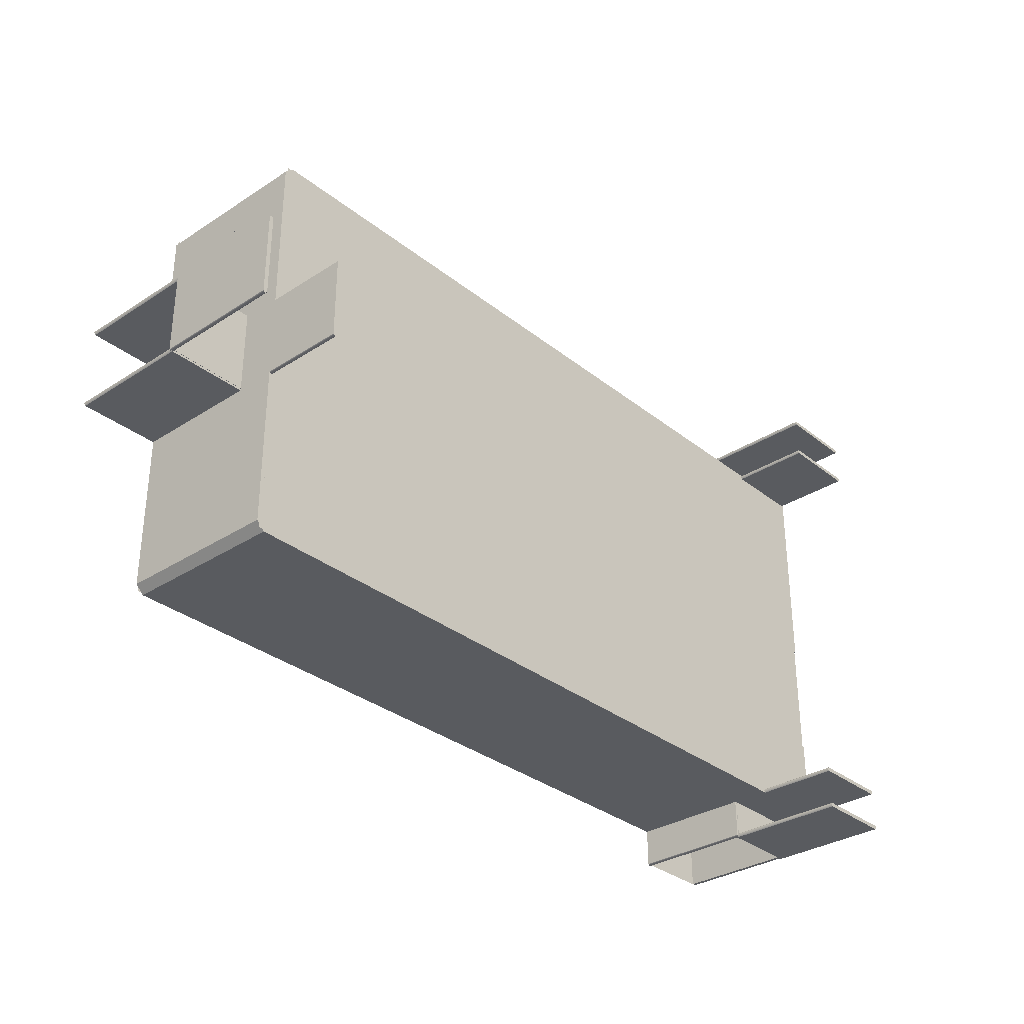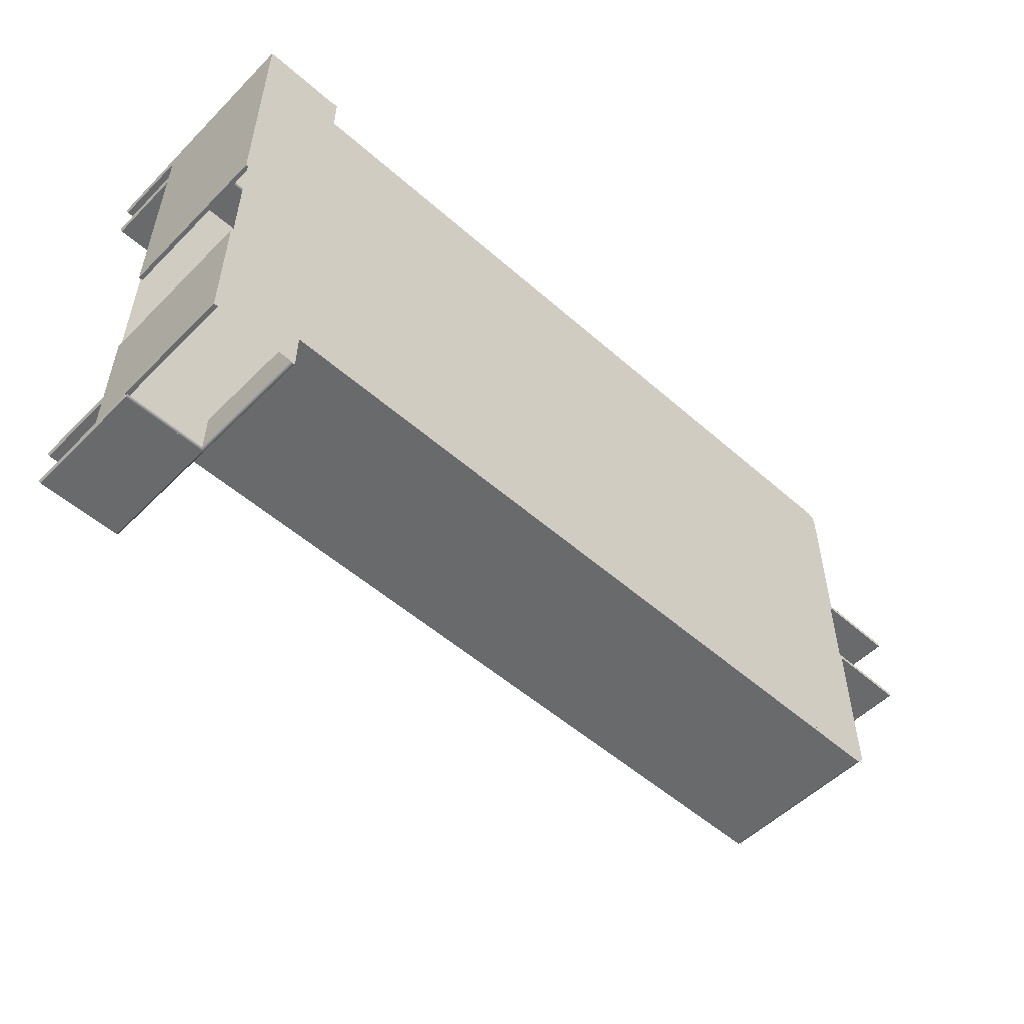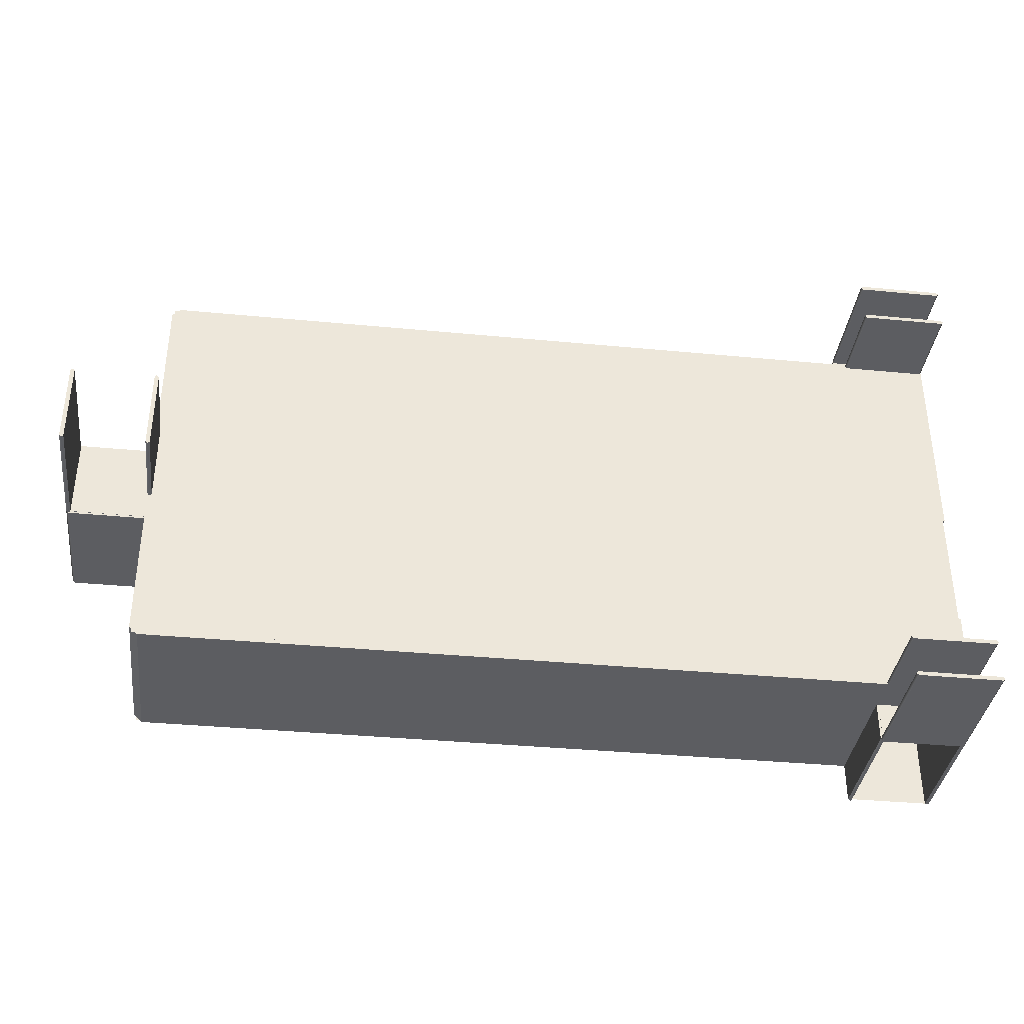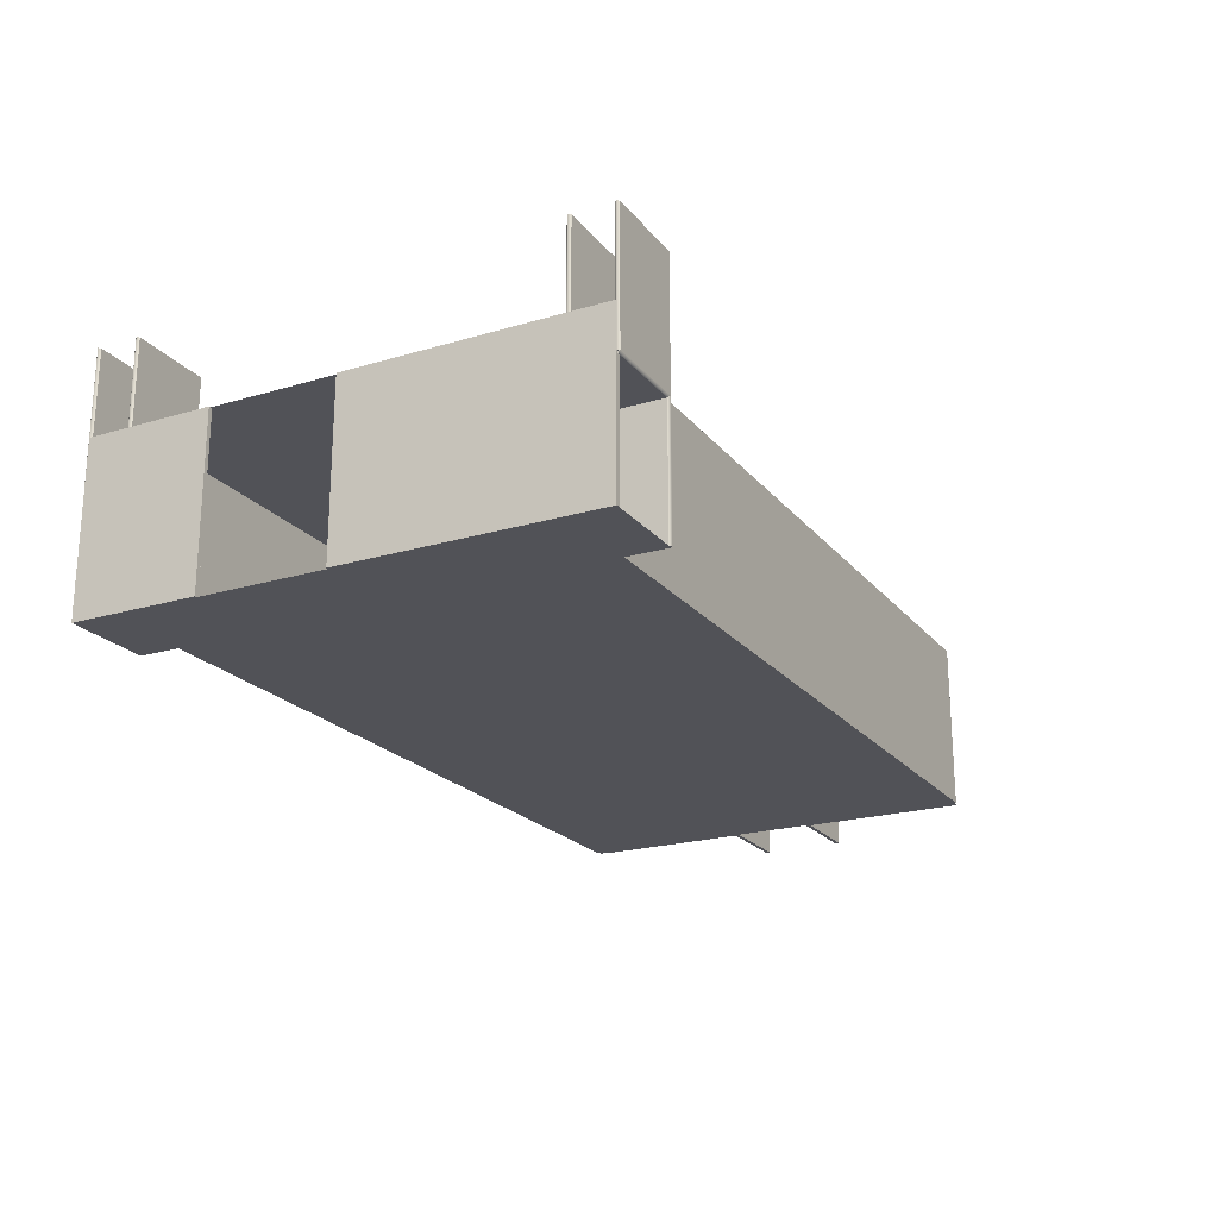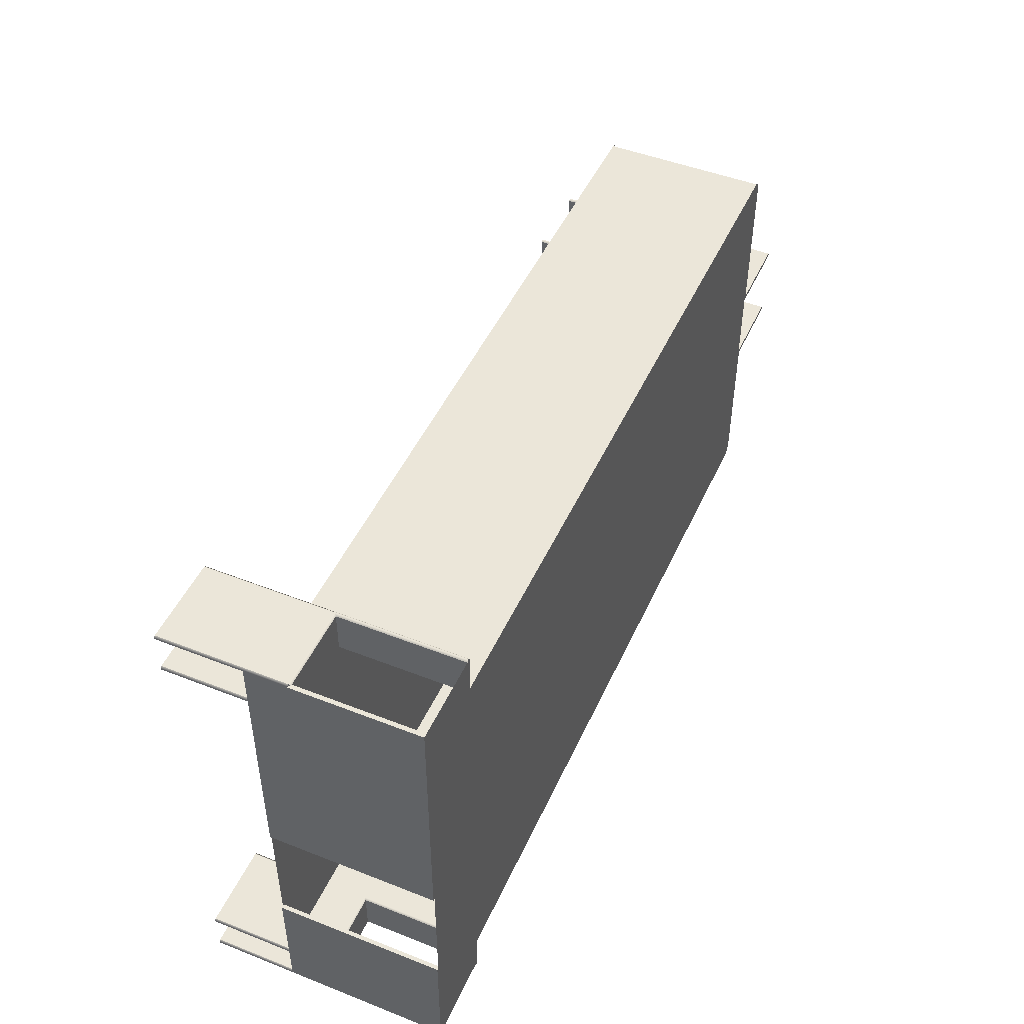
<metadata>
{"format":"obj","ext":"obj","renderer":"f3d","projection":"perspective","resolution":1024,"background":"white","views":[{"elev":-32.3,"azim":132.1,"up":"+Z"},{"elev":-52.9,"azim":-43.3,"up":"+Z"},{"elev":-36.7,"azim":172.9,"up":"+Z"},{"elev":-21.4,"azim":-62.1,"up":"+Y"},{"elev":47.8,"azim":-66.2,"up":"+Z"}]}
</metadata>
<code>
o wall.186_wall.010
v -16 25.5 -12.55
v -16 25.5 -12.45
v -18 25.5 -12.45
v -18 25.5 -12.55
v -16 28.54 -12.45
v -16 28.54 -12.55
v -18 28.54 -12.55
v -18 28.54 -12.45
v -15.95 25.5 -12.5
v -18.05 28.54 -12.5
v -18.05 25.5 -12.5
v -15.95 28.54 -12.5
g wall.186_wall.010_metalDark.032
f 9 6 12
f 6 10 12
f 6 4 7
f 4 9 11
f 10 4 11
f 8 2 5
f 8 11 3
f 11 2 3
f 12 8 5
f 2 12 5
f 9 1 6
f 6 7 10
f 6 1 4
f 4 1 9
f 10 7 4
f 8 3 2
f 8 10 11
f 11 9 2
f 12 10 8
f 2 9 12
o wall.187_wall.022
v -18 25.55 -13.5
v -18 25.45 -13.5
v -18 25.45 -12.5
v -18 25.55 -12.5
v -16 25.45 -13.5
v -16 25.55 -13.5
v -16 25.55 -12.5
v -16 25.45 -12.5
v -18 25.5 -13.55
v -16 25.5 -12.45
v -18 25.5 -12.45
v -16 25.5 -13.55
g wall.187_wall.022_metalDark.032
f 21 18 24
f 18 22 24
f 19 13 16
f 16 21 23
f 22 16 23
f 20 14 17
f 20 23 15
f 23 14 15
f 24 20 17
f 14 24 17
f 21 13 18
f 18 19 22
f 19 18 13
f 16 13 21
f 22 19 16
f 20 15 14
f 20 22 23
f 23 21 14
f 24 22 20
f 14 21 24
o wall.188_wall.021
v -16 22.5 -13.45
v -16 22.5 -13.55
v 1 22.5 -13.55
v 1 22.5 -13.45
v -16 26.5 -13.55
v -16 26.5 -13.45
v 1 26.5 -13.45
v 1 26.5 -13.55
g wall.188_wall.021_wood.087
f 29 31 32
f 28 26 27
f 29 30 31
f 28 25 26
g wall.188_wall.021__defaultMat.023
f 26 30 29
f 30 28 31
f 32 28 27
f 26 25 30
f 30 25 28
f 32 31 28
g wall.188_wall.021_metalDark.032
f 32 26 29
f 32 27 26
o wall.190_wall.010
v -16 25.5 -13.55
v -16 25.5 -13.45
v -18 25.5 -13.45
v -18 25.5 -13.55
v -16 28.54 -13.45
v -16 28.54 -13.55
v -18 28.54 -13.55
v -18 28.54 -13.45
v -15.95 25.5 -13.5
v -18.05 28.54 -13.5
v -18.05 25.5 -13.5
v -15.95 28.54 -13.5
g wall.190_wall.010_metalDark.032
f 41 38 44
f 38 42 44
f 38 36 39
f 36 41 43
f 42 36 43
f 40 34 37
f 40 43 35
f 43 34 35
f 44 40 37
f 34 44 37
f 41 33 38
f 38 39 42
f 38 33 36
f 36 33 41
f 42 39 36
f 40 35 34
f 40 42 43
f 43 41 34
f 44 42 40
f 34 41 44
o wall.191_wall.021
v -18.05 22.5 -18.5
v -17.95 22.5 -18.5
v -17.95 22.5 -12.5
v -18.05 22.5 -12.5
v -17.95 26.5 -18.5
v -18.05 26.5 -18.5
v -18.05 26.5 -12.5
v -17.95 26.5 -12.5
g wall.191_wall.021_wood.087
f 49 51 52
f 48 46 47
f 49 50 51
f 48 45 46
g wall.191_wall.021__defaultMat.023
f 46 50 49
f 50 48 51
f 52 48 47
f 46 45 50
f 50 45 48
f 52 51 48
g wall.191_wall.021_metalDark.032
f 52 46 49
f 52 47 46
o wall.195_wall.010
v -16 25.5 -23.55
v -16 25.5 -23.45
v -18 25.5 -23.45
v -18 25.5 -23.55
v -16 28.54 -23.45
v -16 28.54 -23.55
v -18 28.54 -23.55
v -18 28.54 -23.45
v -15.95 25.5 -23.5
v -18.05 28.54 -23.5
v -18.05 25.5 -23.5
v -15.95 28.54 -23.5
g wall.195_wall.010_metalDark.032
f 61 58 64
f 58 62 64
f 58 56 59
f 56 61 63
f 62 56 63
f 60 54 57
f 60 63 55
f 63 54 55
f 64 60 57
f 54 64 57
f 61 53 58
f 58 59 62
f 58 53 56
f 56 53 61
f 62 59 56
f 60 55 54
f 60 62 63
f 63 61 54
f 64 62 60
f 54 61 64
o wall.196_wall.022
v -18 25.55 -24.5
v -18 25.45 -24.5
v -18 25.45 -23.5
v -18 25.55 -23.5
v -16 25.45 -24.5
v -16 25.55 -24.5
v -16 25.55 -23.5
v -16 25.45 -23.5
v -18 25.5 -24.55
v -16 25.5 -23.45
v -18 25.5 -23.45
v -16 25.5 -24.55
g wall.196_wall.022_metalDark.032
f 73 70 76
f 70 74 76
f 71 65 68
f 68 73 75
f 74 68 75
f 72 66 69
f 72 75 67
f 75 66 67
f 76 72 69
f 66 76 69
f 73 65 70
f 70 71 74
f 71 70 65
f 68 65 73
f 74 71 68
f 72 67 66
f 72 74 75
f 75 73 66
f 76 74 72
f 66 73 76
o wall.198_wall.010
v -16 25.5 -24.55
v -16 25.5 -24.45
v -18 25.5 -24.45
v -18 25.5 -24.55
v -16 28.54 -24.45
v -16 28.54 -24.55
v -18 28.54 -24.55
v -18 28.54 -24.45
v -15.95 25.5 -24.5
v -18.05 28.54 -24.5
v -18.05 25.5 -24.5
v -15.95 28.54 -24.5
g wall.198_wall.010_metalDark.032
f 85 82 88
f 82 86 88
f 82 80 83
f 80 85 87
f 86 80 87
f 84 78 81
f 84 87 79
f 87 78 79
f 88 84 81
f 78 88 81
f 85 77 82
f 82 83 86
f 82 77 80
f 80 77 85
f 86 83 80
f 84 79 78
f 84 86 87
f 87 85 78
f 88 86 84
f 78 85 88
o wall.199_wall.023
v -16.05 22.5 -13.5
v -15.95 22.5 -13.5
v -15.95 22.5 -12.5
v -16.05 22.5 -12.5
v -15.95 25.54 -13.5
v -16.05 25.54 -13.5
v -16.05 25.54 -12.5
v -15.95 25.54 -12.5
v -16 22.5 -13.55
v -16 25.54 -12.45
v -16 22.5 -12.45
v -16 25.54 -13.55
g wall.199_wall.023_metalDark.032
f 97 94 100
f 94 98 100
f 94 92 95
f 92 97 99
f 98 92 99
f 96 90 93
f 96 99 91
f 99 90 91
f 100 96 93
f 90 100 93
f 97 89 94
f 94 95 98
f 94 89 92
f 92 89 97
f 98 95 92
f 96 91 90
f 96 98 99
f 99 97 90
f 100 98 96
f 90 97 100
o wall.200_wall.023
v -16.05 22.5 -24.5
v -15.95 22.5 -24.5
v -15.95 22.5 -23.5
v -16.05 22.5 -23.5
v -15.95 25.54 -24.5
v -16.05 25.54 -24.5
v -16.05 25.54 -23.5
v -15.95 25.54 -23.5
v -16 22.5 -24.55
v -16 25.54 -23.45
v -16 22.5 -23.45
v -16 25.54 -24.55
g wall.200_wall.023_metalDark.032
f 109 106 112
f 106 110 112
f 106 104 107
f 104 109 111
f 110 104 111
f 108 102 105
f 108 111 103
f 111 102 103
f 112 108 105
f 102 112 105
f 109 101 106
f 106 107 110
f 106 101 104
f 104 101 109
f 110 107 104
f 108 103 102
f 108 110 111
f 111 109 102
f 112 110 108
f 102 109 112
o result.032_Cube.052
v 2 22.5 -23.5
v 2 26.5 -23.5
v 2 22.5 -13.5
v 2 26.5 -13.5
v -18 26.5 -23.5
v -18 26.5 -13.5
v -18 22.5 -12.5
v -16 22.5 -24.5
v -16 22.5 -12.5
v -16 22.5 -13.5
v -16 22.5 -23.5
v -18 22.5 -24.5
g result.032_Cube.052_wood
f 122 115 113
f 123 120 124
f 122 113 123
f 114 116 118
f 123 124 122
f 119 121 122
f 124 119 122
f 114 118 117
o wall.167_wall.010
v 4.05 25.5 -17.5
v 3.95 25.5 -17.5
v 3.95 25.5 -19.5
v 4.05 25.5 -19.5
v 3.95 28.54 -17.5
v 4.05 28.54 -17.5
v 4.05 28.54 -19.5
v 3.95 28.54 -19.5
v 4 25.5 -17.45
v 4 28.54 -19.55
v 4 25.5 -19.55
v 4 28.54 -17.45
g wall.167_wall.010_metalDark.032
f 133 130 136
f 130 134 136
f 130 128 131
f 128 133 135
f 134 128 135
f 132 126 129
f 132 135 127
f 135 126 127
f 136 132 129
f 126 136 129
f 133 125 130
f 130 131 134
f 130 125 128
f 128 125 133
f 134 131 128
f 132 127 126
f 132 134 135
f 135 133 126
f 136 134 132
f 126 133 136
o wall.192_wall.021
v 1 22.5 -23.55
v 1 22.5 -23.45
v -16 22.5 -23.45
v -16 22.5 -23.55
v 1 26.5 -23.45
v 1 26.5 -23.55
v -16 26.5 -23.55
v -16 26.5 -23.45
g wall.192_wall.021_wood.087
f 141 143 144
f 140 138 139
f 141 142 143
f 140 137 138
g wall.192_wall.021__defaultMat.023
f 138 142 141
f 142 140 143
f 144 140 139
f 138 137 142
f 142 137 140
f 144 143 140
g wall.192_wall.021_metalDark.032
f 144 138 141
f 144 139 138
o wall.201_wall.021
v 2.05 22.5 -19.5
v 1.95 22.5 -19.5
v 1.95 22.5 -22.5
v 2.05 22.5 -22.5
v 1.95 26.5 -19.5
v 2.05 26.5 -19.5
v 2.05 26.5 -22.5
v 1.95 26.5 -22.5
g wall.201_wall.021_wood.087
f 149 151 152
f 148 146 147
f 149 150 151
f 148 145 146
g wall.201_wall.021__defaultMat.023
f 146 150 149
f 150 148 151
f 152 148 147
f 146 145 150
f 150 145 148
f 152 151 148
g wall.201_wall.021_metalDark.032
f 152 146 149
f 152 147 146
o wall.210_wall.010
v 4 25.55 -19.5
v 4 25.45 -19.5
v 2 25.45 -19.5
v 2 25.55 -19.5
v 4 25.45 -17.5
v 4 25.55 -17.5
v 2 25.55 -17.5
v 2 25.45 -17.5
v 4.05 25.5 -19.5
v 1.95 25.5 -17.5
v 1.95 25.5 -19.5
v 4.05 25.5 -17.5
g wall.210_wall.010_metalDark.032
f 161 158 164
f 158 162 164
f 158 156 159
f 156 161 163
f 162 156 163
f 160 154 157
f 160 163 155
f 163 154 155
f 164 160 157
f 154 164 157
f 161 153 158
f 158 159 162
f 158 153 156
f 156 153 161
f 162 159 156
f 160 155 154
f 160 162 163
f 163 161 154
f 164 162 160
f 154 161 164
o wall.213_wall.021
v 2.05 22.5 -14.5
v 1.95 22.5 -14.5
v 1.95 22.5 -17.5
v 2.05 22.5 -17.5
v 1.95 26.5 -14.5
v 2.05 26.5 -14.5
v 2.05 26.5 -17.5
v 1.95 26.5 -17.5
g wall.213_wall.021_wood.087
f 169 171 172
f 168 166 167
f 169 170 171
f 168 165 166
g wall.213_wall.021__defaultMat.023
f 166 170 169
f 170 168 171
f 172 168 167
f 166 165 170
f 170 165 168
f 172 171 168
g wall.213_wall.021_metalDark.032
f 172 166 169
f 172 167 166
o wall.214_wall.010
v 2.05 25.5 -17.5
v 1.95 25.5 -17.5
v 1.95 25.5 -19.5
v 2.05 25.5 -19.5
v 1.95 28.54 -17.5
v 2.05 28.54 -17.5
v 2.05 28.54 -19.5
v 1.95 28.54 -19.5
v 2 25.5 -17.45
v 2 28.54 -19.55
v 2 25.5 -19.55
v 2 28.54 -17.45
g wall.214_wall.010_metalDark.032
f 181 178 184
f 178 182 184
f 178 176 179
f 176 181 183
f 182 176 183
f 180 174 177
f 180 183 175
f 183 174 175
f 184 180 177
f 174 184 177
f 181 173 178
f 178 179 182
f 178 173 176
f 176 173 181
f 182 179 176
f 180 175 174
f 180 182 183
f 183 181 174
f 184 182 180
f 174 181 184
o wall.211_wall.010
v 4 22.5 -17.55
v 4 22.5 -17.45
v 2 22.5 -17.45
v 2 22.5 -17.55
v 4 25.54 -17.45
v 4 25.54 -17.55
v 2 25.54 -17.55
v 2 25.54 -17.45
v 4.05 22.5 -17.5
v 1.95 25.54 -17.5
v 1.95 22.5 -17.5
v 4.05 25.54 -17.5
g wall.211_wall.010_metalDark.032
f 193 190 196
f 190 194 196
f 190 188 191
f 188 193 195
f 194 188 195
f 192 186 189
f 192 195 187
f 195 186 187
f 196 192 189
f 186 196 189
f 193 185 190
f 190 191 194
f 190 185 188
f 188 185 193
f 194 191 188
f 192 187 186
f 192 194 195
f 195 193 186
f 196 194 192
f 186 193 196
o wall.189_wall.020
v 1.95 22.5 -13.65
v 1.95 26.5 -13.65
v 1.95 22.5 -14.55
v 1.85 22.5 -13.55
v 1 22.5 -13.55
v 1 26.5 -13.55
v 1.85 26.5 -13.55
v 1 22.5 -13.45
v 1.85 22.5 -13.45
v 1.85 26.5 -13.45
v 1 26.5 -13.45
v 2.05 22.5 -14.5
v 2.05 26.5 -13.65
v 2.05 22.5 -13.65
v 1.95 22.5 -14.5
v 1.95 26.5 -14.5
v 2.05 26.5 -14.5
g wall.189_wall.020__defaultMat.023
f 212 211 208
g wall.189_wall.020_metalDark.030
f 203 201 202
f 212 197 198
f 197 203 198
f 203 200 201
f 212 199 197
f 197 200 203
g wall.189_wall.020__defaultMat.021
f 208 199 212
f 212 213 208
f 201 207 202
f 205 207 204
f 205 209 206
f 213 210 208
f 201 204 207
f 205 206 207
f 205 210 209
f 213 209 210
g wall.189_wall.020_wood.083
f 198 203 206
f 210 205 197
f 209 213 212
f 209 212 198
f 202 207 203
f 207 206 203
f 209 198 206
f 199 208 197
f 208 210 197
f 205 204 201
f 205 201 200
f 205 200 197
o wall.193_wall.020
v 1.85 22.5 -23.45
v 1.85 26.5 -23.45
v 0.95 22.5 -23.45
v 1.95 22.5 -23.35
v 1.95 22.5 -22.5
v 1.95 26.5 -22.5
v 1.95 26.5 -23.35
v 2.05 22.5 -22.5
v 2.05 22.5 -23.35
v 2.05 26.5 -23.35
v 2.05 26.5 -22.5
v 1 22.5 -23.55
v 1.85 26.5 -23.55
v 1.85 22.5 -23.55
v 1 22.5 -23.45
v 1 26.5 -23.45
v 1 26.5 -23.55
g wall.193_wall.020__defaultMat.023
f 229 228 225
g wall.193_wall.020_metalDark.030
f 220 218 219
f 229 214 215
f 214 220 215
f 220 217 218
f 229 216 214
f 214 217 220
g wall.193_wall.020__defaultMat.021
f 225 216 229
f 229 230 225
f 218 224 219
f 222 224 221
f 222 226 223
f 230 227 225
f 218 221 224
f 222 223 224
f 222 227 226
f 230 226 227
g wall.193_wall.020_wood.083
f 215 220 223
f 227 222 214
f 226 230 229
f 226 229 215
f 219 224 220
f 224 223 220
f 226 215 223
f 216 225 214
f 225 227 214
f 222 221 218
f 222 218 217
f 222 217 214
o wall.212_wall.010
v 4 22.5 -19.55
v 4 22.5 -19.45
v 2 22.5 -19.45
v 2 22.5 -19.55
v 4 25.54 -19.45
v 4 25.54 -19.55
v 2 25.54 -19.55
v 2 25.54 -19.45
v 4.05 22.5 -19.5
v 1.95 25.54 -19.5
v 1.95 22.5 -19.5
v 4.05 25.54 -19.5
g wall.212_wall.010_metalDark.032
f 239 236 242
f 236 240 242
f 236 234 237
f 234 239 241
f 240 234 241
f 238 232 235
f 238 241 233
f 241 232 233
f 242 238 235
f 232 242 235
f 239 231 236
f 236 237 240
f 236 231 234
f 234 231 239
f 240 237 234
f 238 233 232
f 238 240 241
f 241 239 232
f 242 240 238
f 232 239 242
o wall.208_wall.021
v -18.05 22.5 -18.5
v -17.95 22.5 -18.5
v -17.95 22.5 -12.5
v -18.05 22.5 -12.5
v -17.95 26.5 -18.5
v -18.05 26.5 -18.5
v -18.05 26.5 -12.5
v -17.95 26.5 -12.5
g wall.208_wall.021_wood.087
f 247 249 250
f 246 244 245
f 247 248 249
f 246 243 244
g wall.208_wall.021__defaultMat.023
f 244 248 247
f 248 246 249
f 250 246 245
f 244 243 248
f 248 243 246
f 250 249 246
g wall.208_wall.021_metalDark.032
f 250 244 247
f 250 245 244
o wall.209_wall.021
v -18.05 22.5 -24.5
v -17.95 22.5 -24.5
v -17.95 22.5 -21.5
v -18.05 22.5 -21.5
v -17.95 26.5 -24.5
v -18.05 26.5 -24.5
v -18.05 26.5 -21.5
v -17.95 26.5 -21.5
g wall.209_wall.021_wood.087
f 255 257 258
f 254 252 253
f 255 256 257
f 254 251 252
g wall.209_wall.021__defaultMat.023
f 252 256 255
f 256 254 257
f 258 254 253
f 252 251 256
f 256 251 254
f 258 257 254
g wall.209_wall.021_metalDark.032
f 258 252 255
f 258 253 252

</code>
